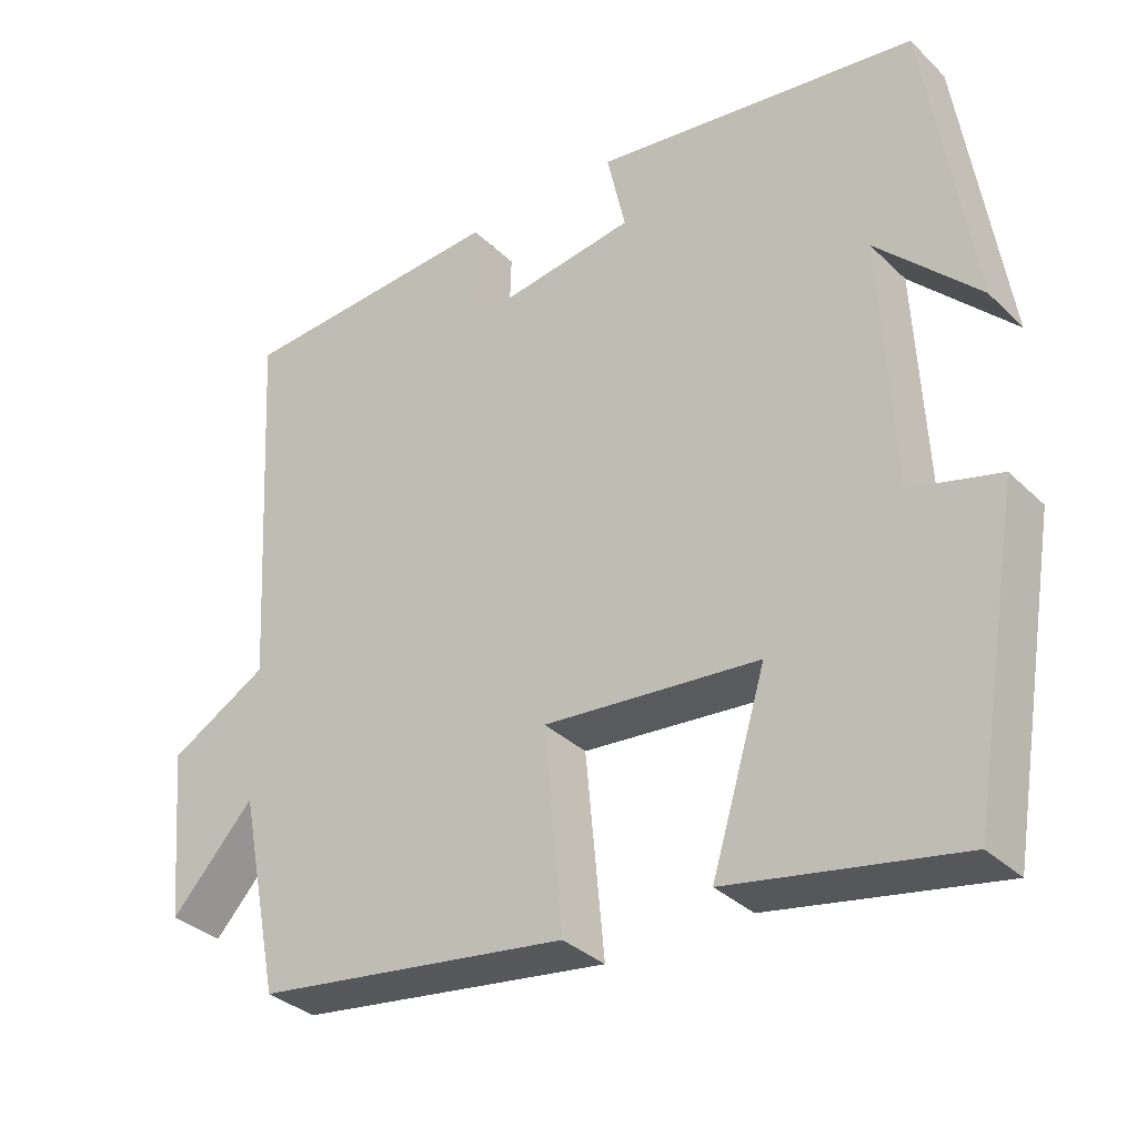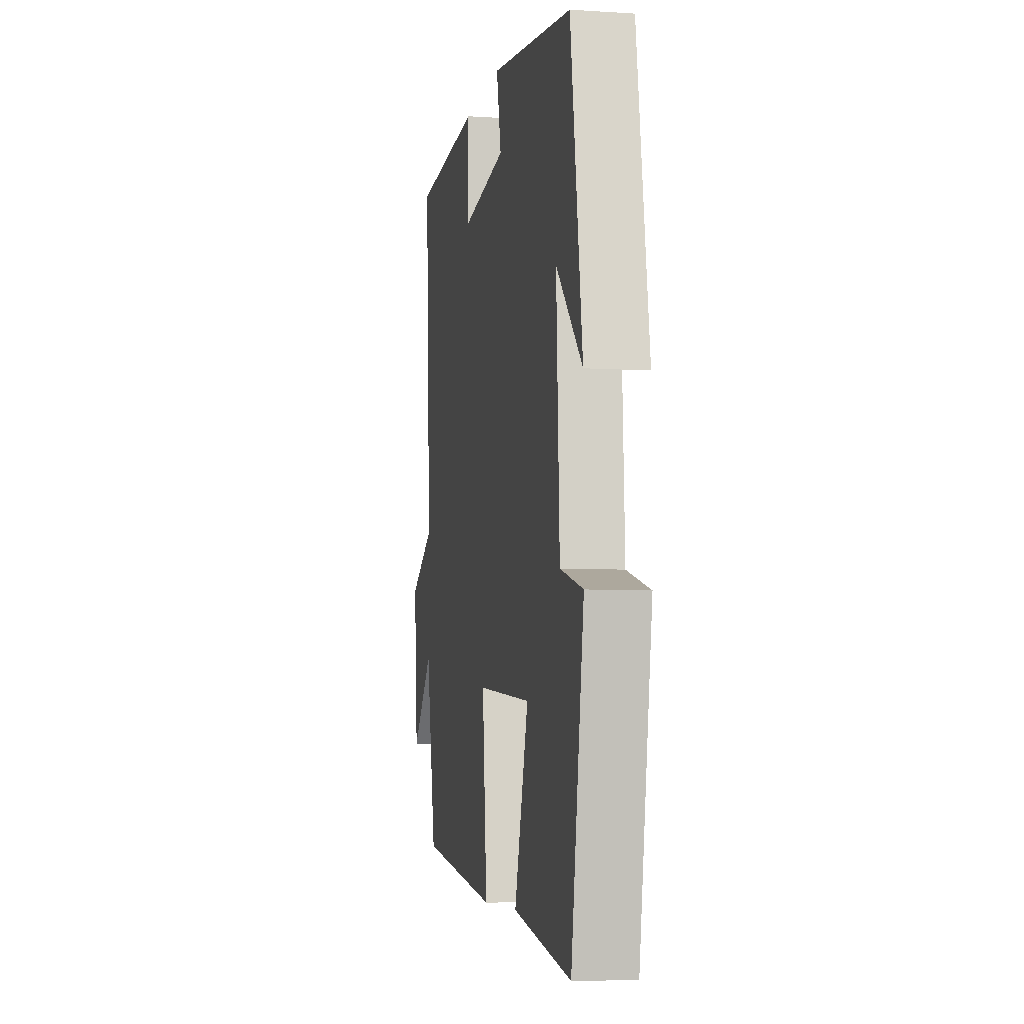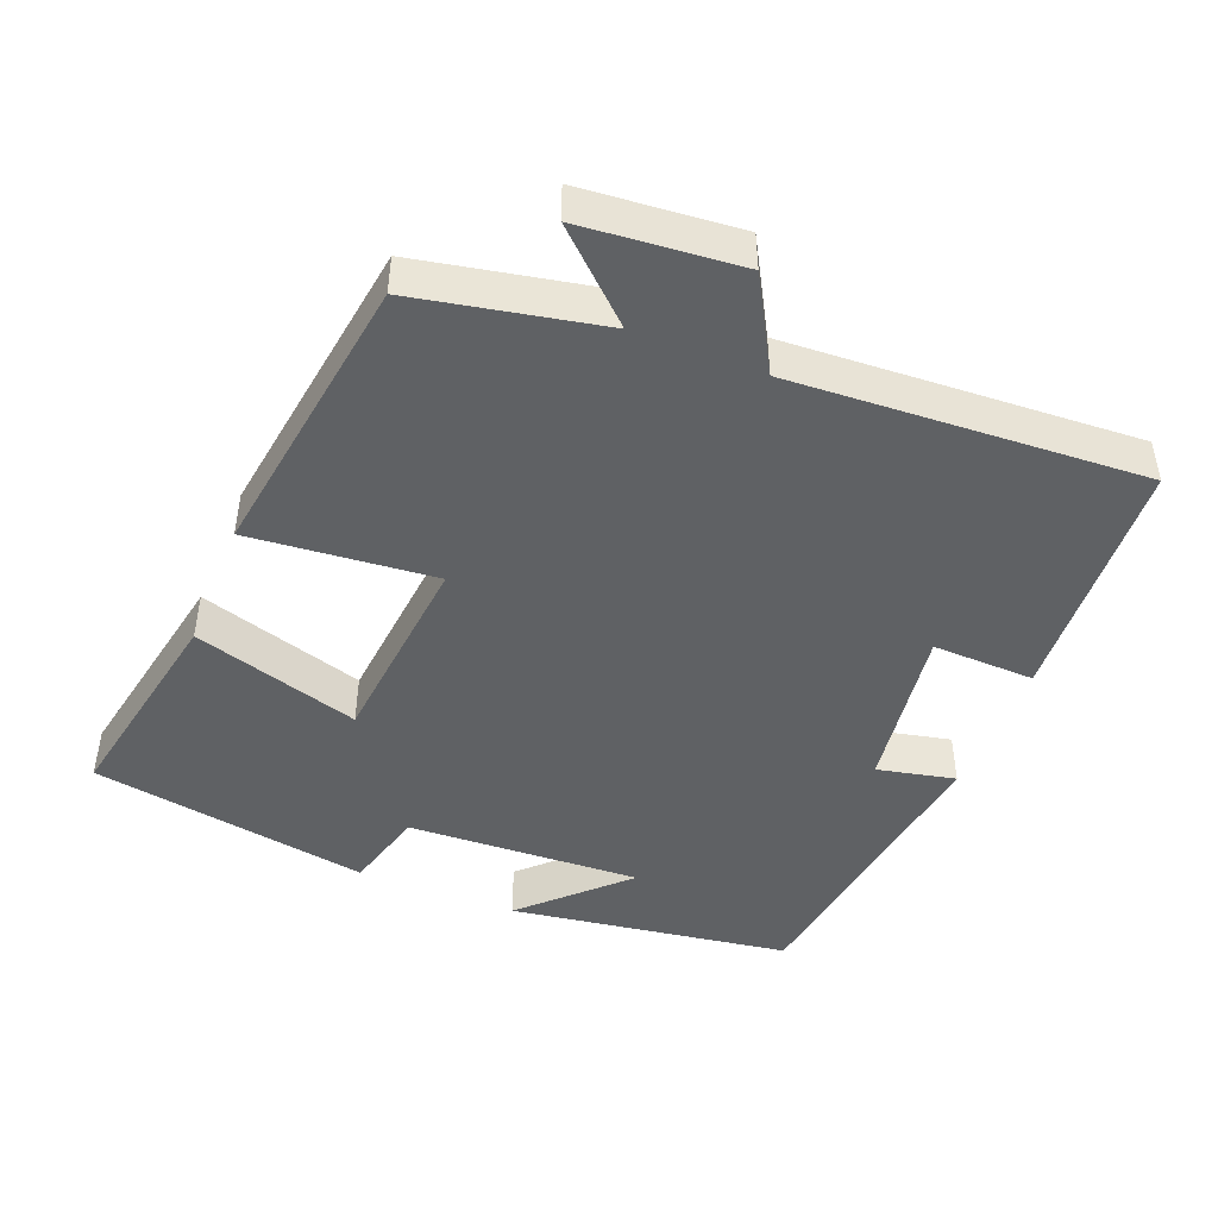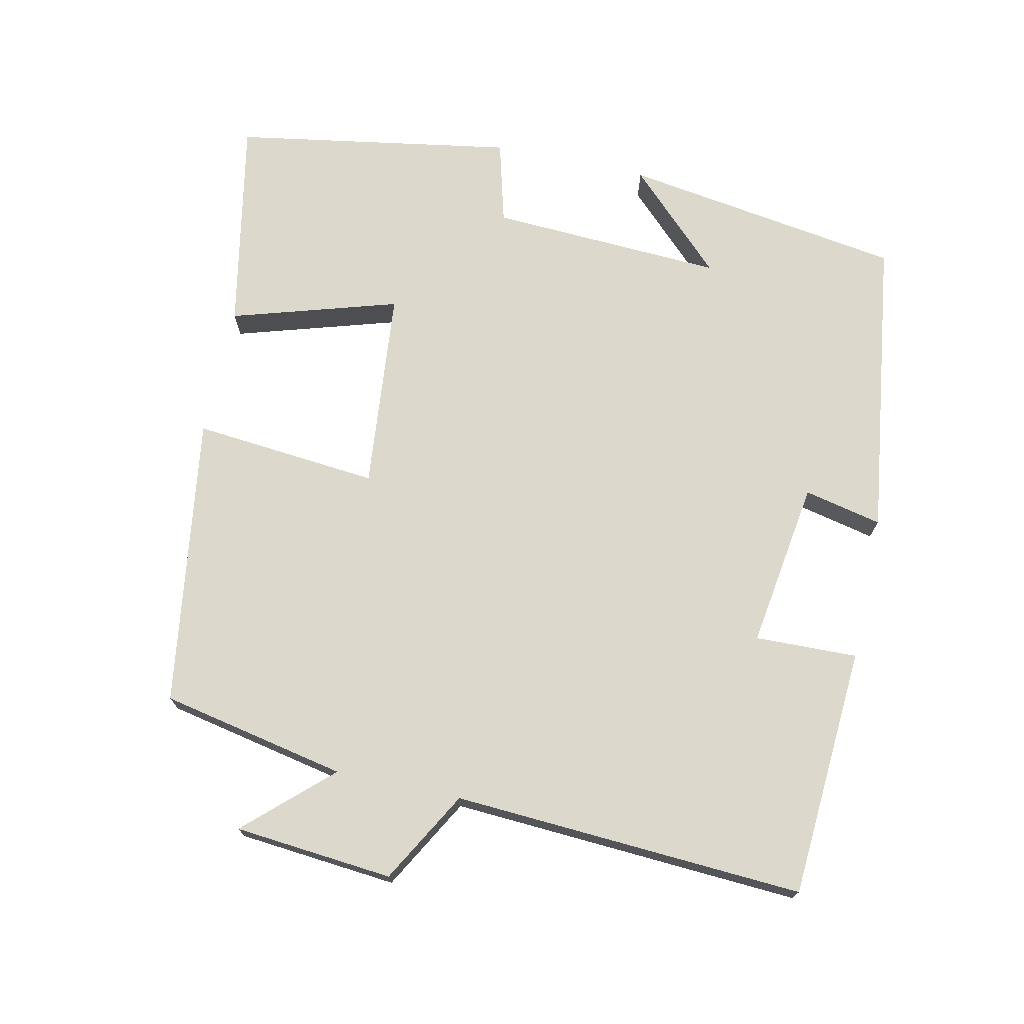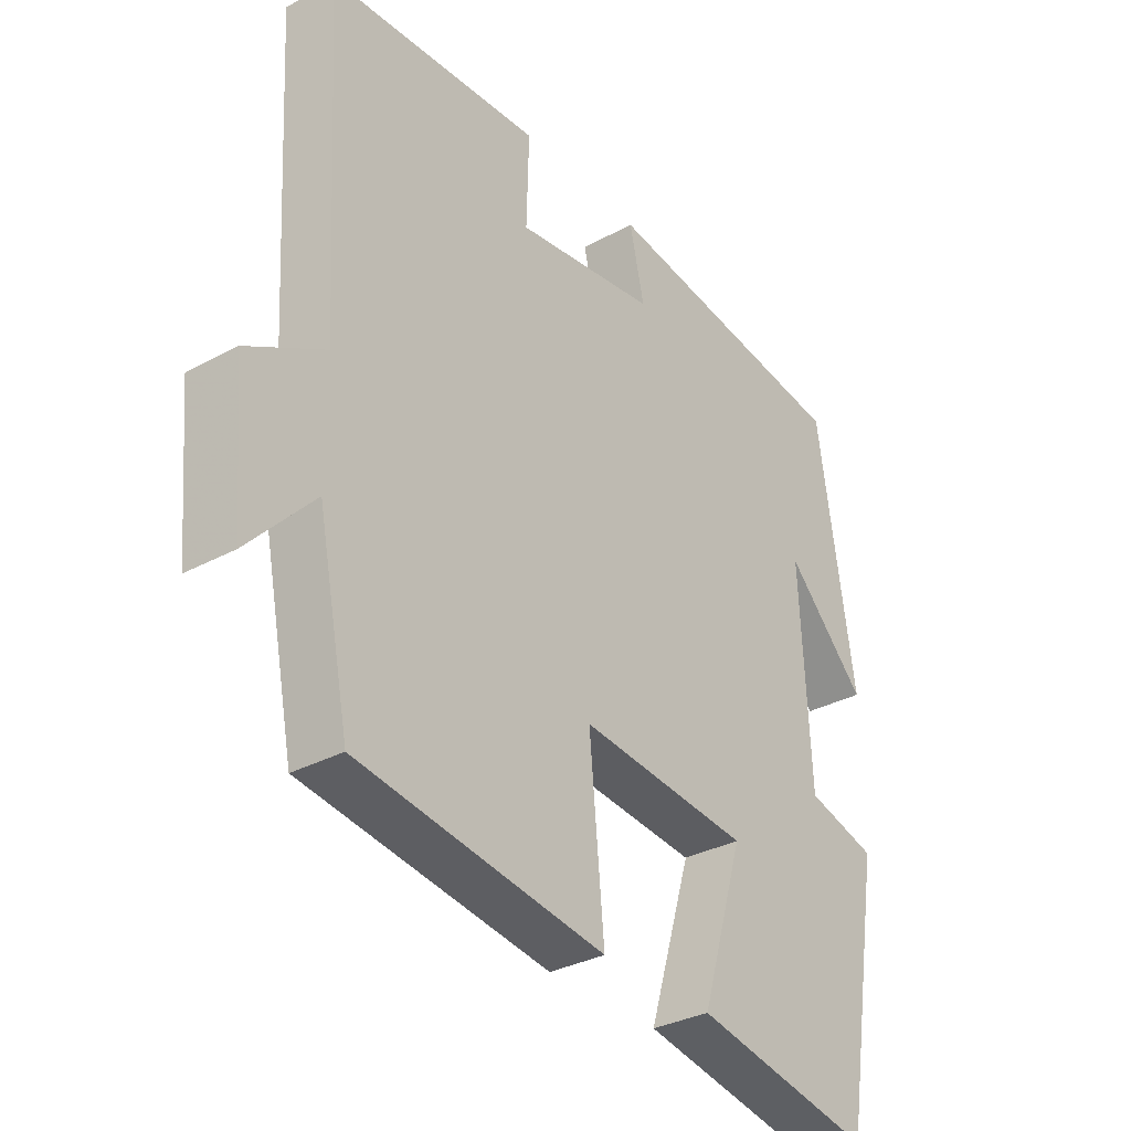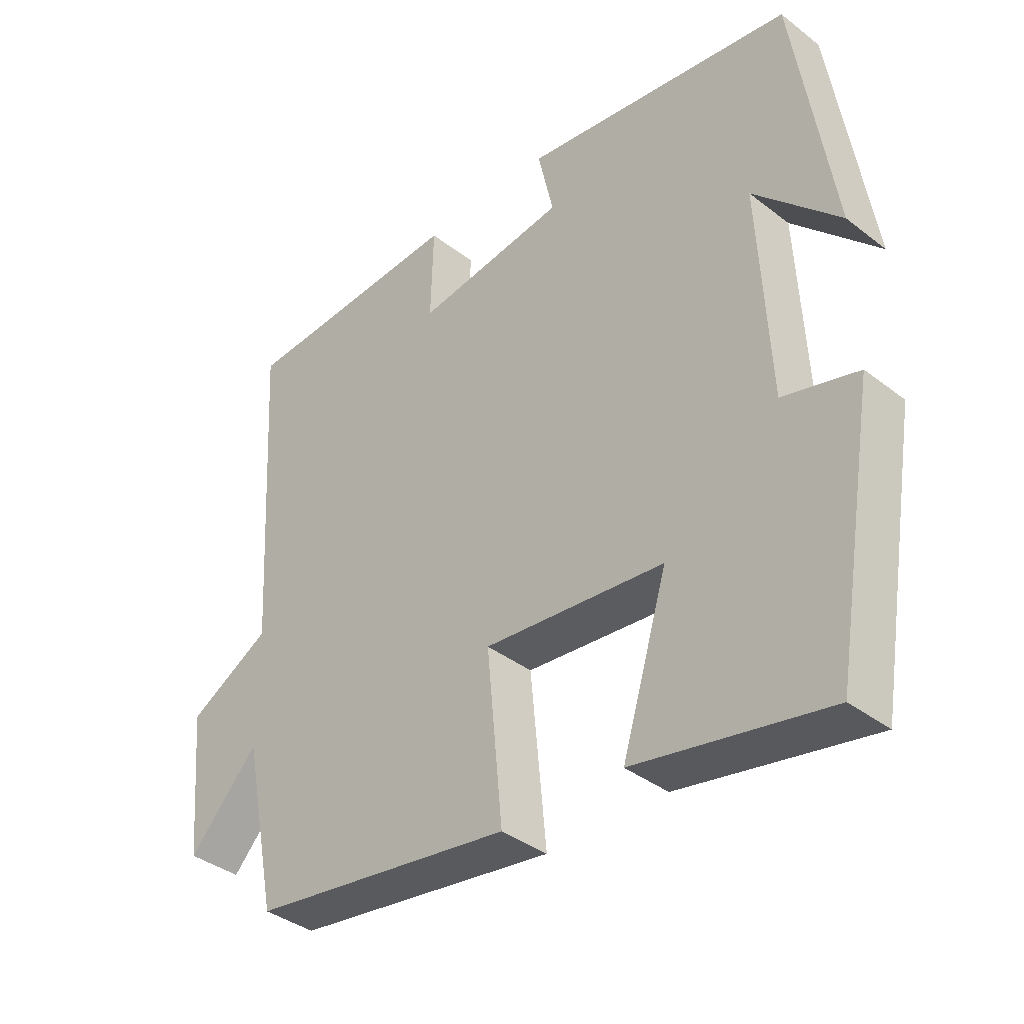
<metadata>
{"format":"obj","ext":"obj","renderer":"f3d","projection":"perspective","resolution":1024,"background":"white","views":[{"elev":-34.0,"azim":38.1,"up":"+Z"},{"elev":-6.5,"azim":79.2,"up":"+Z"},{"elev":-45.8,"azim":-111.9,"up":"+Y"},{"elev":72.7,"azim":-77.8,"up":"+Y"},{"elev":-32.6,"azim":-53.0,"up":"+Z"},{"elev":-37.8,"azim":45.5,"up":"+Z"}]}
</metadata>
<code>
v 0.441 0.07 0.442
v 0.5 0.07 0.053
v 0.369 0.07 0.186
v 0.385 0.07 -0.138
v 0.5 0.07 -0.169
v 0.435 0.07 -0.556
v 0.14 0.07 -0.5
v 0.21 0.07 -0.269
v -0.068 0.07 -0.243
v -0.044 0.07 -0.5
v -0.448 0.07 -0.442
v -0.5 0.07 -0.185
v -0.607 0.07 -0.301
v -0.627 0.07 -0.081
v -0.5 0.07 -0.009
v -0.528 0.07 0.478
v -0.181 0.07 0.5
v -0.185 0.07 0.358
v 0.047 0.07 0.392
v 0.023 0.07 0.5
v 0.441 0 0.442
v 0.5 0 0.053
v 0.369 0 0.186
v 0.385 0 -0.138
v 0.5 0 -0.169
v 0.435 0 -0.556
v 0.14 0 -0.5
v 0.21 0 -0.269
v -0.068 0 -0.243
v -0.044 0 -0.5
v -0.448 0 -0.442
v -0.5 0 -0.185
v -0.607 0 -0.301
v -0.627 0 -0.081
v -0.5 0 -0.009
v -0.528 0 0.478
v -0.181 0 0.5
v -0.185 0 0.358
v 0.047 0 0.392
v 0.023 0 0.5
f 19 20 1
f 18 19 1
f 15 16 17 18
f 15 18 1
f 12 13 14 15
f 11 12 15
f 10 11 15
f 9 10 15
f 8 9 15 1
f 6 7 8
f 5 6 8
f 4 5 8
f 3 4 8
f 3 8 1
f 1 2 3
f 21 40 39
f 21 39 38
f 38 37 36 35
f 21 38 35
f 35 34 33 32
f 35 32 31
f 35 31 30
f 35 30 29
f 21 35 29 28
f 28 27 26
f 28 26 25
f 28 25 24
f 28 24 23
f 21 28 23
f 23 22 21
f 1 21 22 2
f 2 22 23 3
f 3 23 24 4
f 4 24 25 5
f 5 25 26 6
f 6 26 27 7
f 7 27 28 8
f 8 28 29 9
f 9 29 30 10
f 10 30 31 11
f 11 31 32 12
f 12 32 33 13
f 13 33 34 14
f 14 34 35 15
f 15 35 36 16
f 16 36 37 17
f 17 37 38 18
f 18 38 39 19
f 19 39 40 20
f 20 40 21 1

</code>
